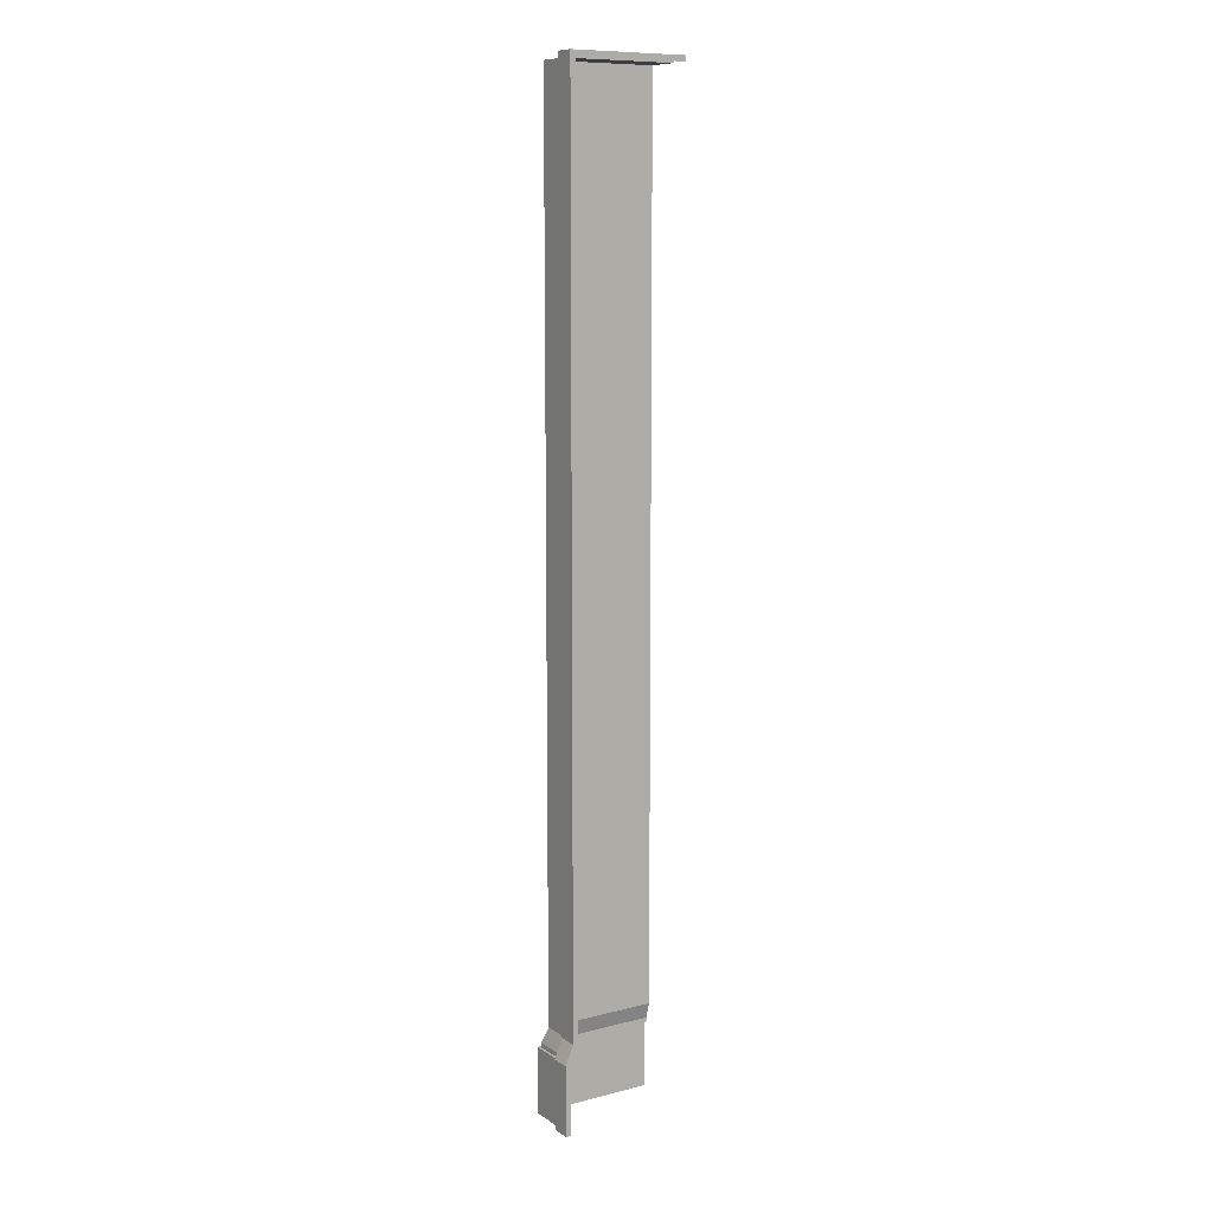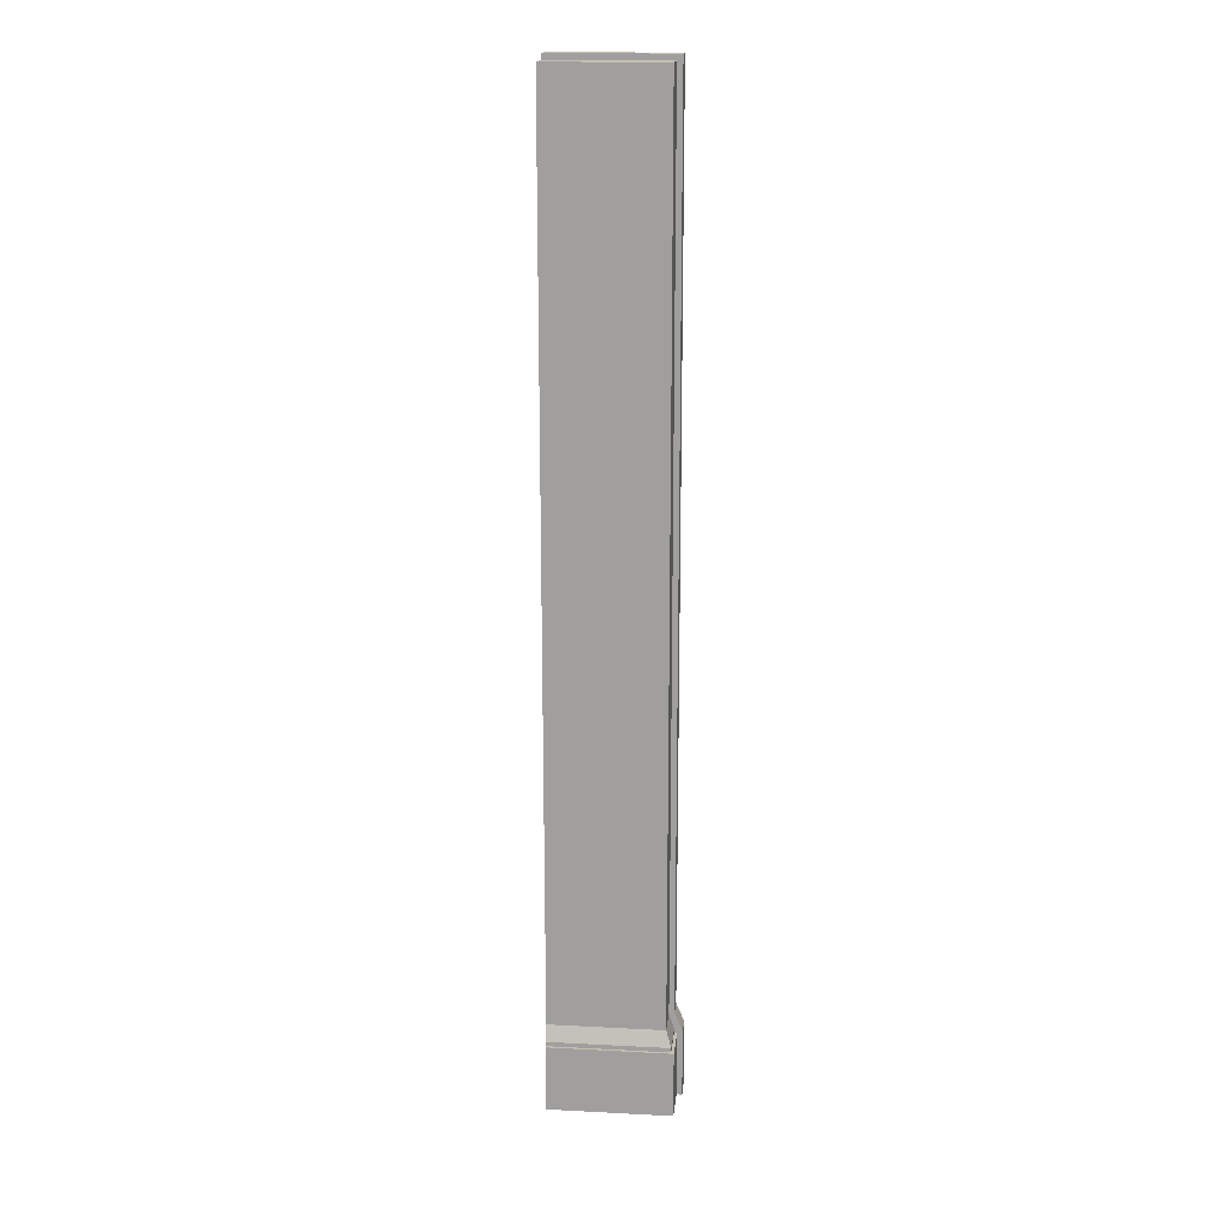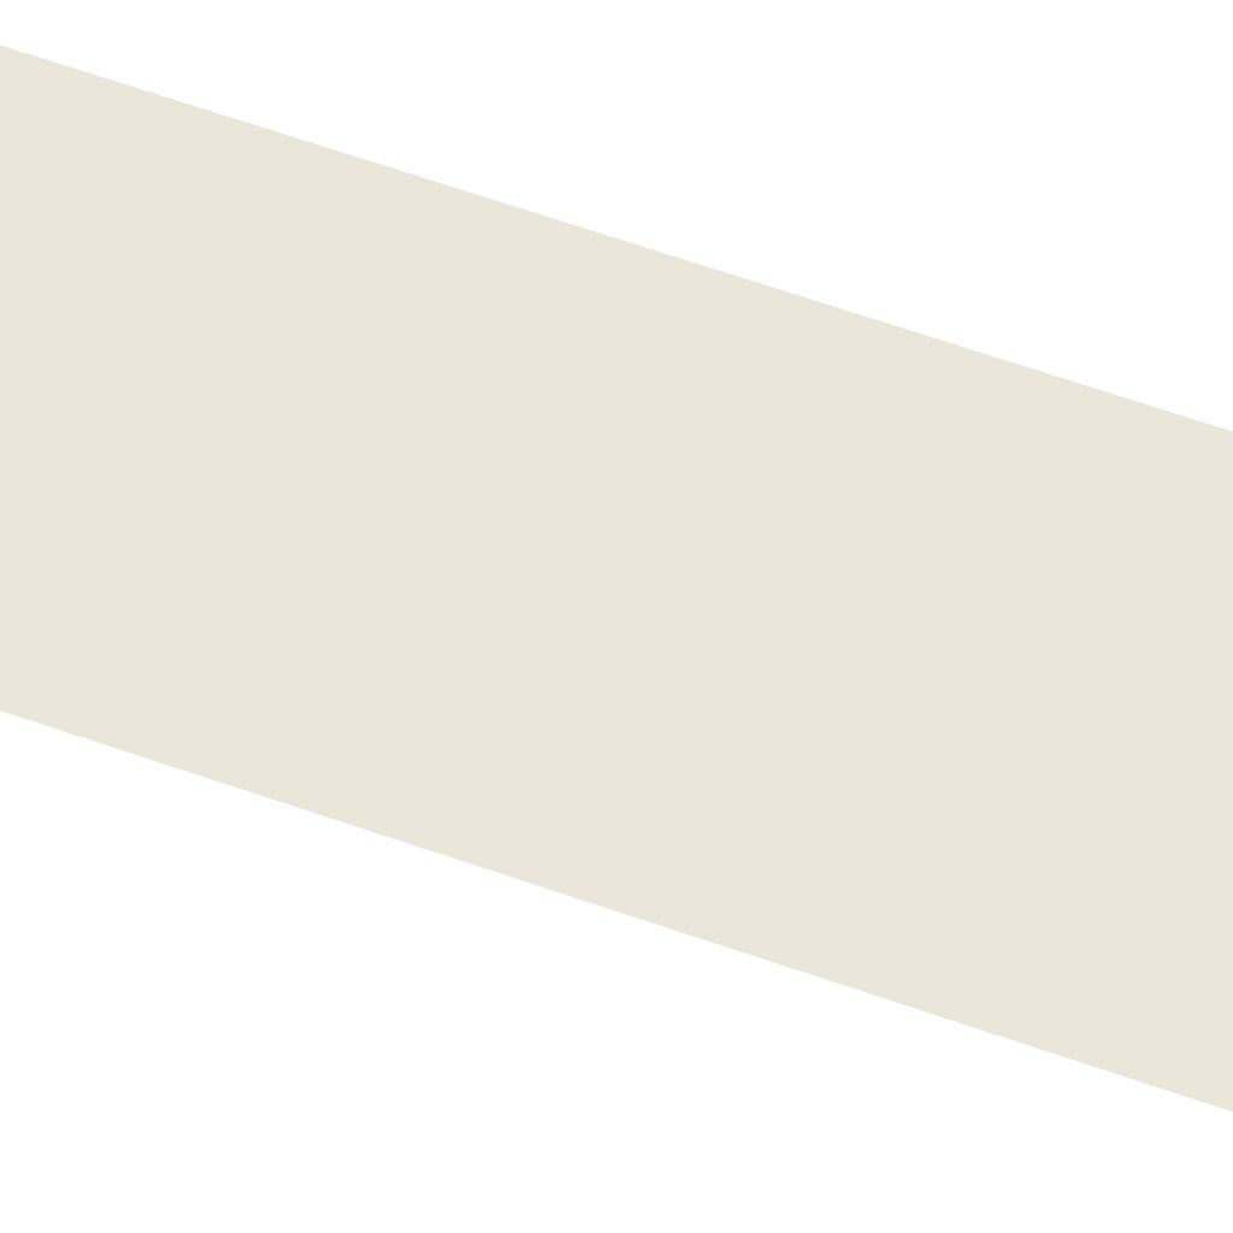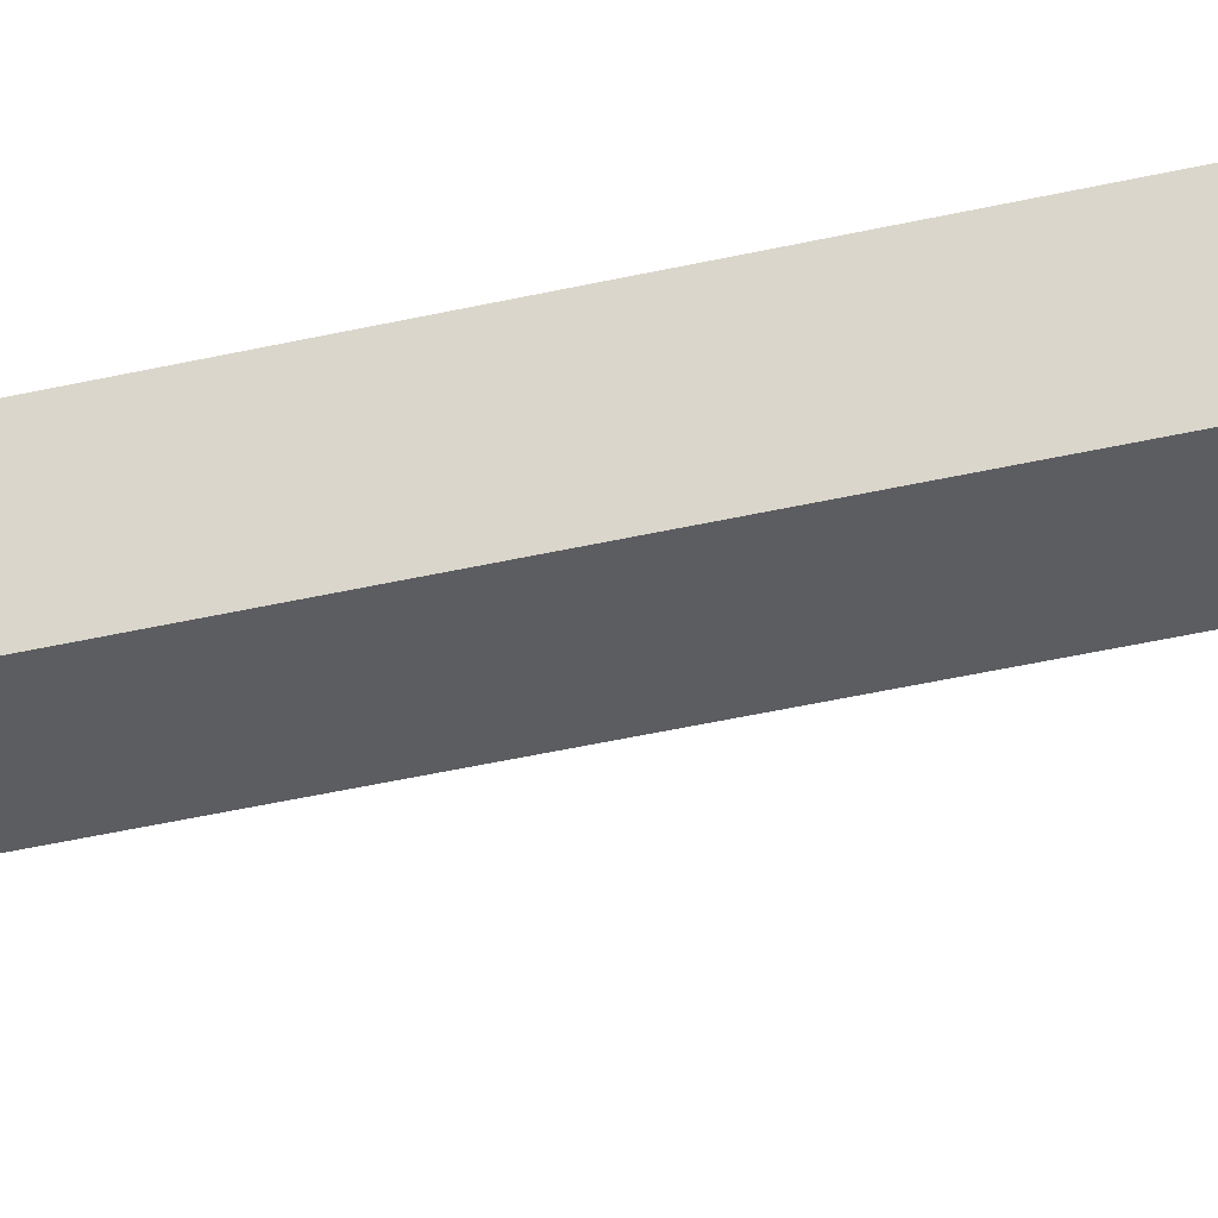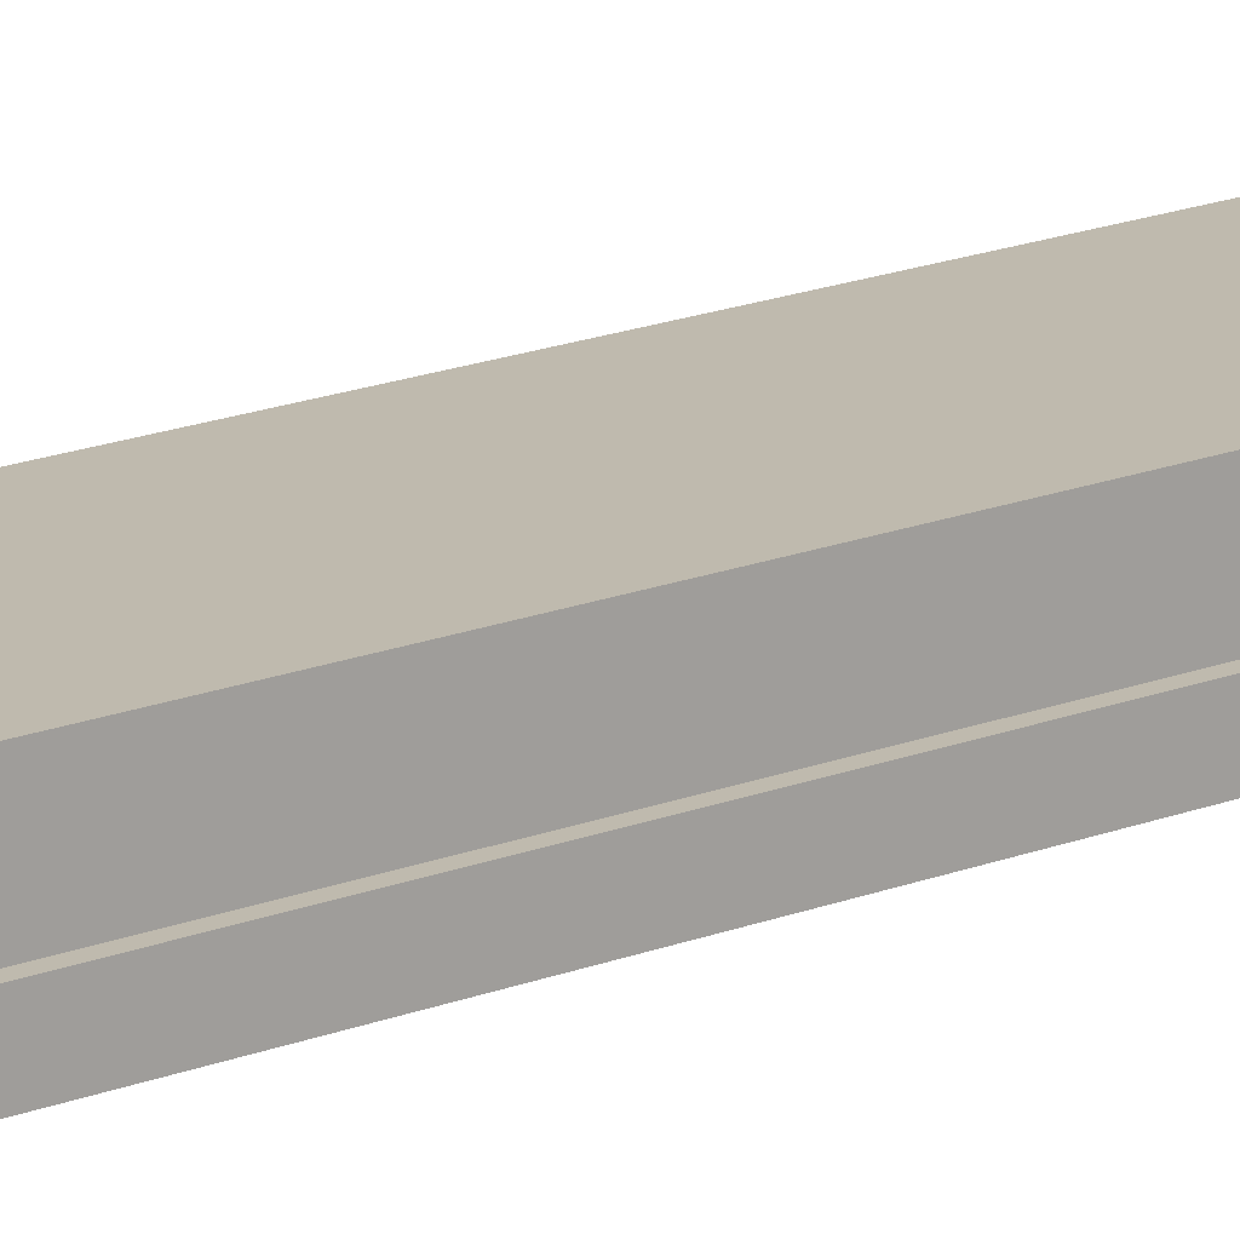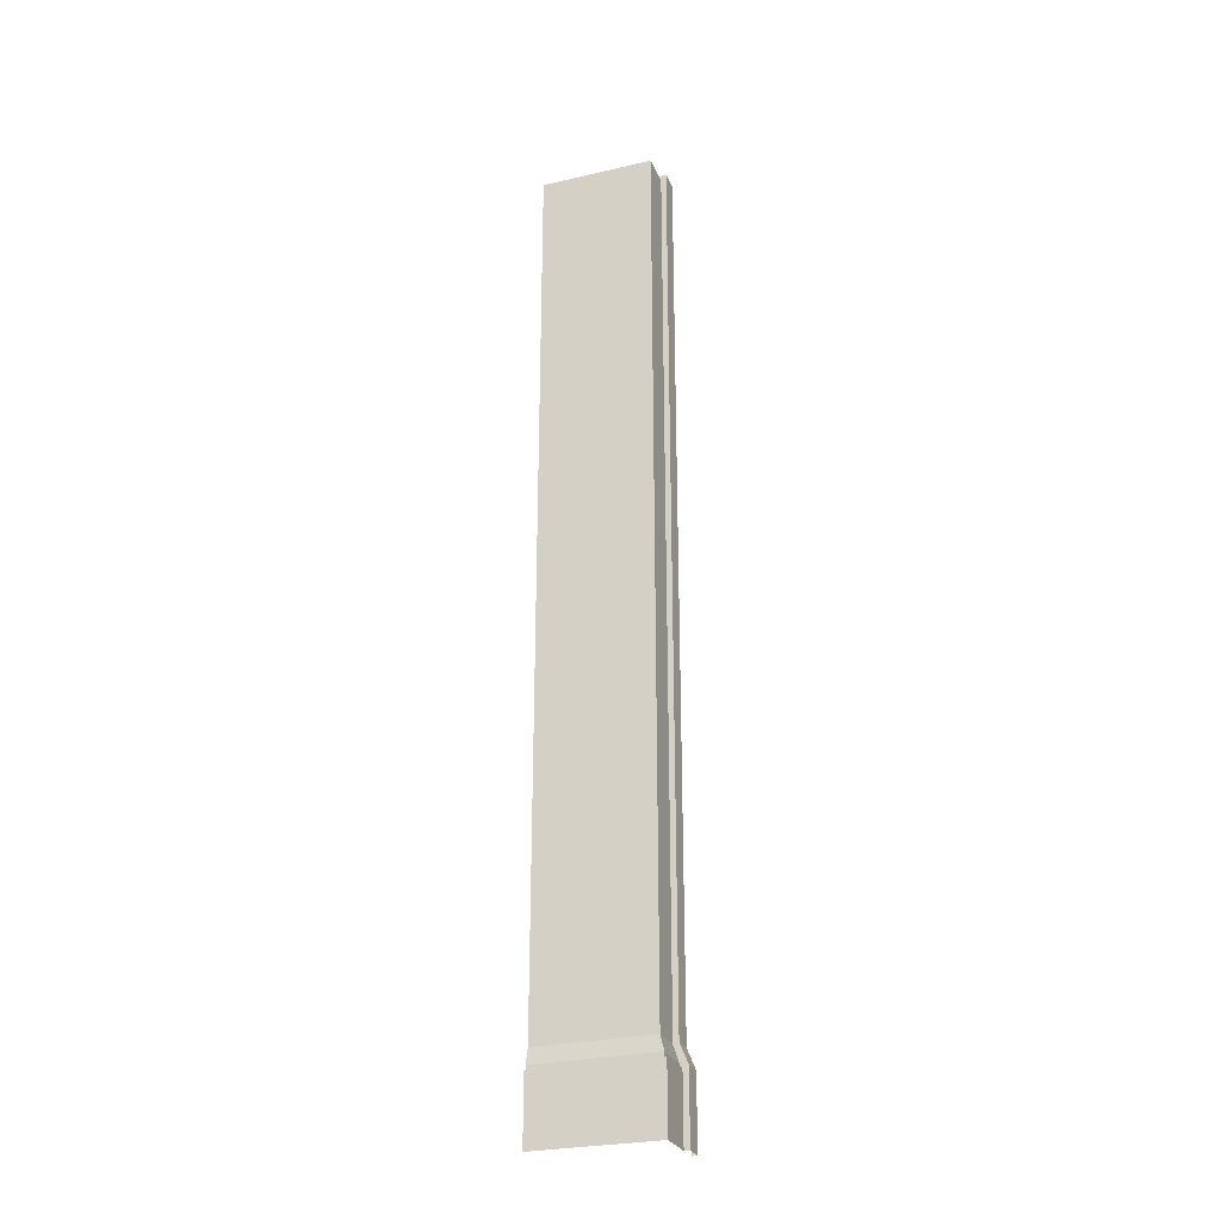
<metadata>
{"format":"obj","ext":"obj","renderer":"f3d","projection":"perspective","resolution":1024,"background":"white","views":[{"elev":10.3,"azim":147.1,"up":"+Y"},{"elev":17.5,"azim":5.8,"up":"+Y"},{"elev":54.8,"azim":-68.6,"up":"+Z"},{"elev":-35.8,"azim":107.7,"up":"+Z"},{"elev":15.8,"azim":49.0,"up":"+Z"},{"elev":-27.1,"azim":19.7,"up":"+Y"}]}
</metadata>
<code>
o object_static_bookshelfPartLeft_Cube.000
v 0.3015 -2.825 1.988
v 0.3015 -2.335 1.988
v 0.2812 -2.335 1.969
v -0.6001 -2.335 1.969
v 0.2812 -2.302 1.969
v -0.6001 -2.302 1.969
v -0.6001 -2.184 1.933
v -0.6001 4.343 1.933
v -0.6001 -2.825 1.988
v -0.6001 -2.335 1.988
v 0.2812 -2.335 1.691
v 0.2812 -2.302 1.691
v 0.2425 -2.184 1.933
v 0.2425 4.343 1.691
v 0.2425 -2.184 1.691
v 0.2425 4.343 1.933
v 0.3015 -2.335 1.691
v 0.3015 -2.825 1.691
v -0.6001 4.343 1.691
v 0.2825 4.383 1.691
v 0.2825 -2.171 1.691
v 0.3415 -2.315 1.691
v 0.3415 -2.825 1.691
v -0.6001 4.383 1.691
v 0.2825 4.383 1.545
v 0.2825 -2.171 1.545
v 0.3415 -2.315 1.545
v 0.3415 -2.825 1.545
v -0.6001 4.383 1.545
v 0.2812 -2.335 1.545
v 0.2812 -2.302 1.545
v 0.2425 4.343 1.545
v 0.2425 -2.184 1.545
v 0.3015 -2.335 1.545
v 0.3015 -2.825 1.545
v -0.6001 4.343 1.545
f 12 15 13 5
f 1 2 10 9
f 13 16 8 7
f 4 10 2 3
f 1 18 17 2
f 11 12 5 3
f 5 13 7 6
f 5 6 4 3
f 17 11 3 2
f 14 16 13 15
f 14 19 8 16
f 19 14 20 24
f 14 15 21 20
f 17 18 23 22
f 15 12 22 21
f 17 22 12 11
f 20 21 26 25
f 21 22 27 26
f 24 20 25 29
f 22 23 28 27
f 36 29 25 32
f 32 25 26 33
f 34 27 28 35
f 33 26 27 31
f 34 30 31 27

</code>
